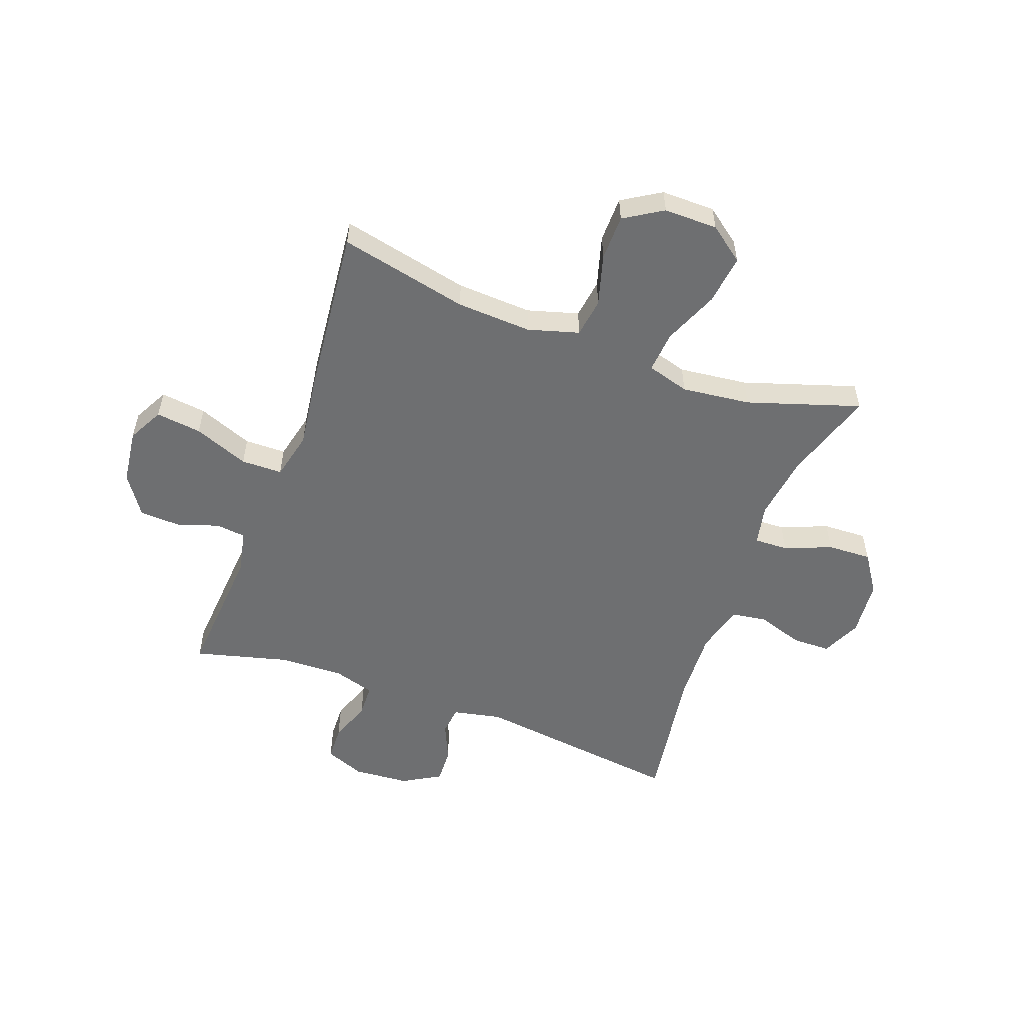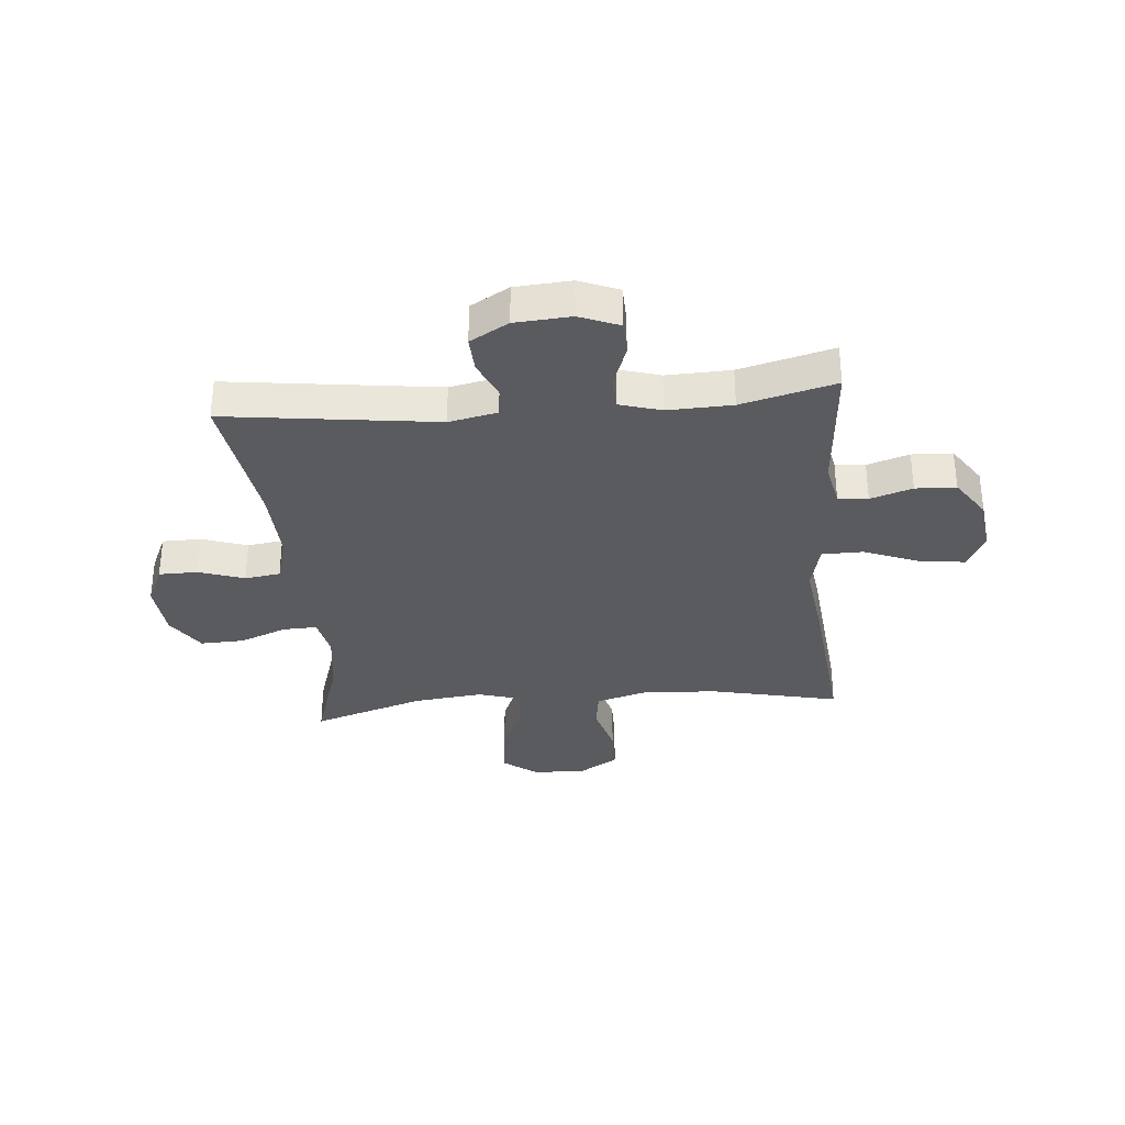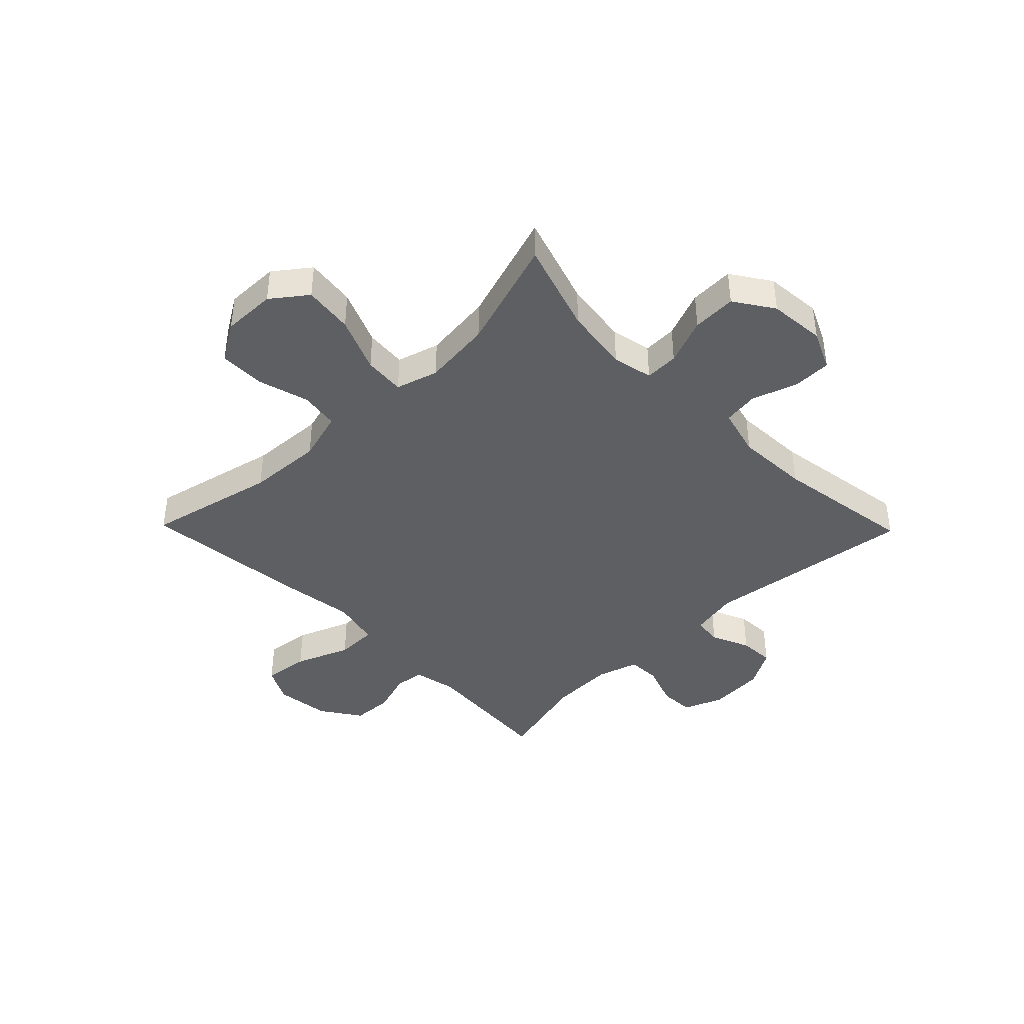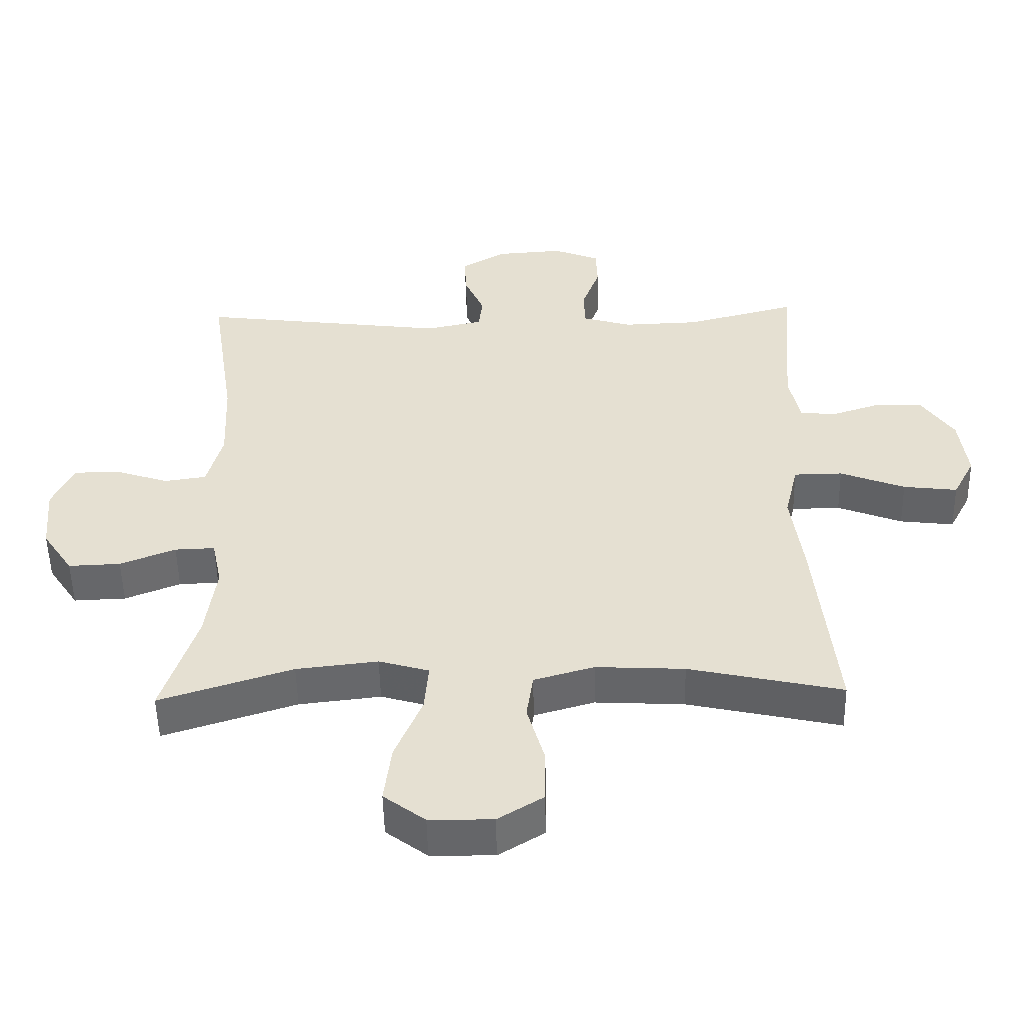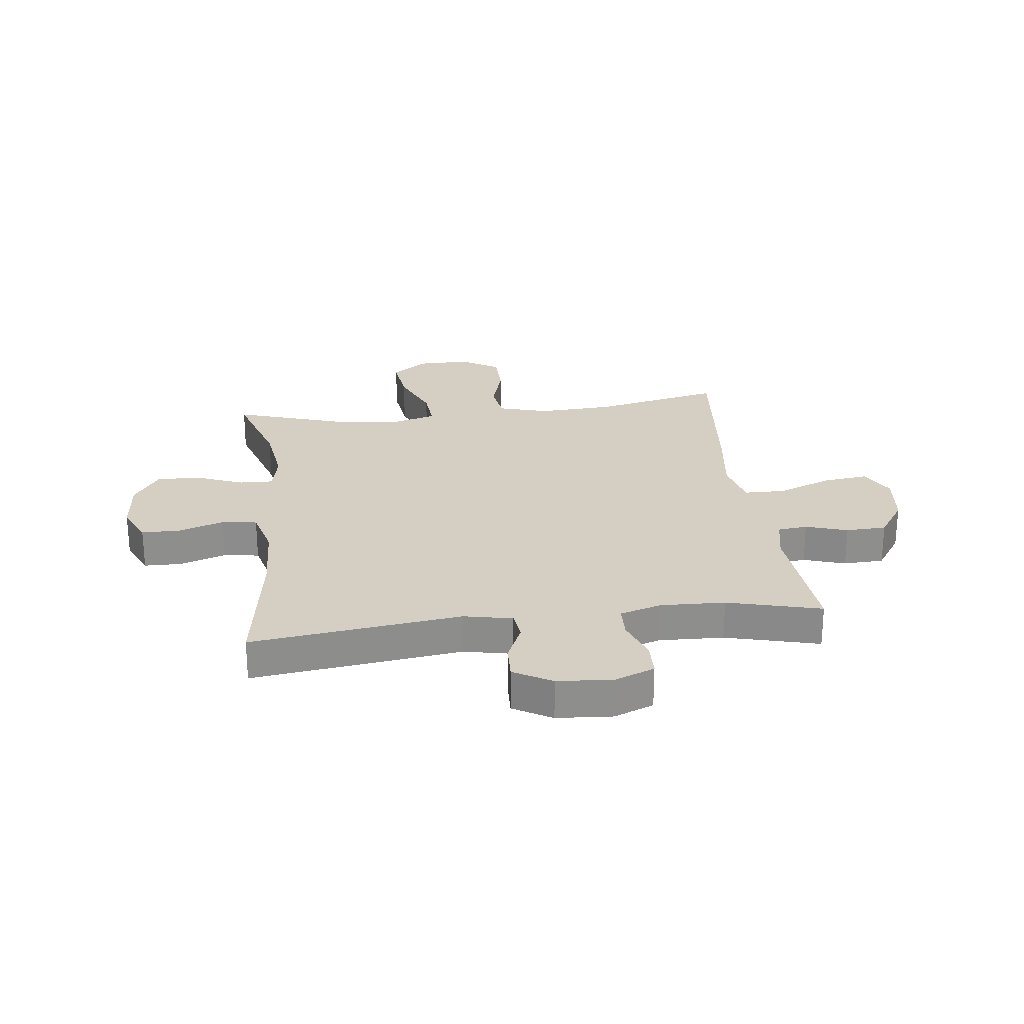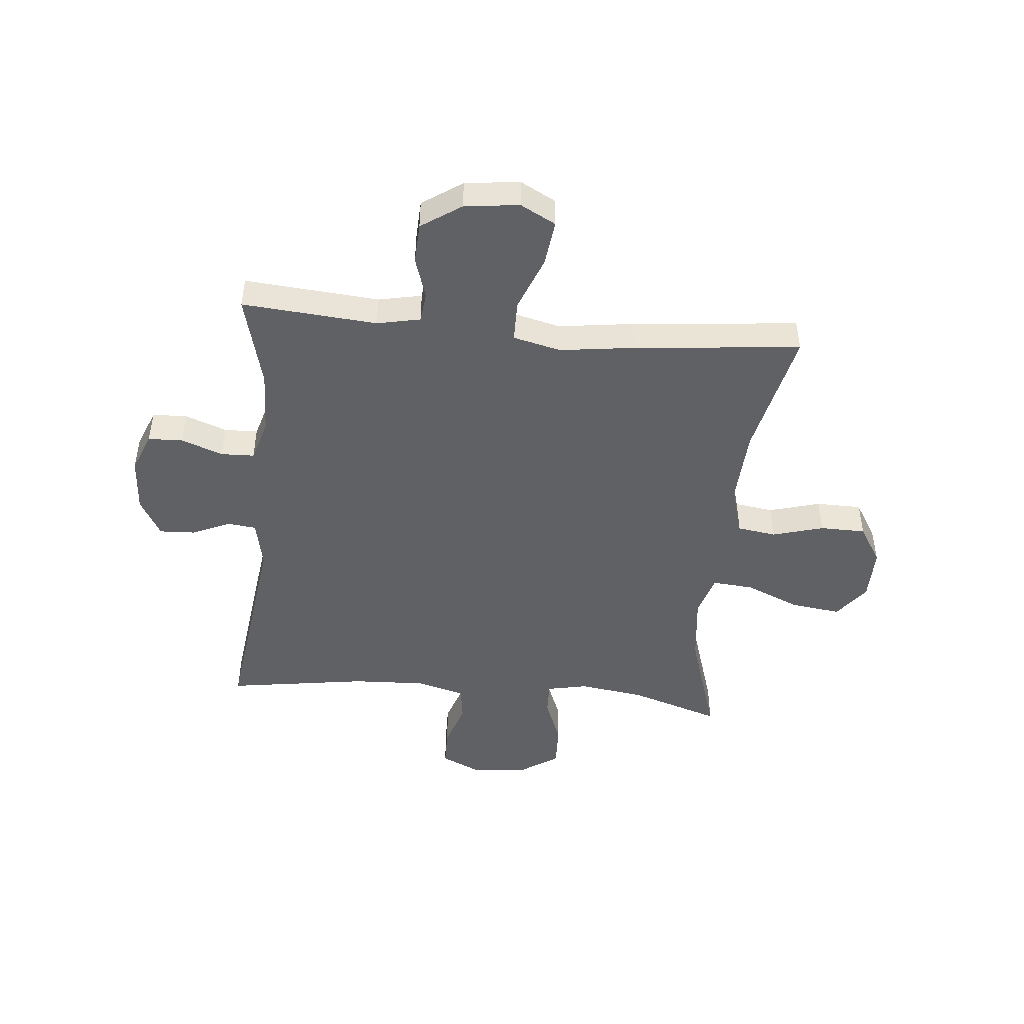
<metadata>
{"format":"obj","ext":"obj","renderer":"f3d","projection":"perspective","resolution":1024,"background":"white","views":[{"elev":-54.5,"azim":159.9,"up":"+Y"},{"elev":-33.1,"azim":5.0,"up":"+Y"},{"elev":-41.0,"azim":-135.7,"up":"+Y"},{"elev":-51.9,"azim":1.2,"up":"+Z"},{"elev":25.5,"azim":-6.9,"up":"+Y"},{"elev":-47.2,"azim":84.5,"up":"+Y"}]}
</metadata>
<code>
v 0.5 0.07 -0.5
v 0.271 0.07 -0.449
v 0.138 0.07 -0.442
v 0.048 0.07 -0.468
v 0.038 0.07 -0.537
v 0.064 0.07 -0.628
v 0.063 0.07 -0.709
v -0.005 0.07 -0.751
v -0.1 0.07 -0.75
v -0.162 0.07 -0.703
v -0.151 0.07 -0.615
v -0.11 0.07 -0.517
v -0.104 0.07 -0.444
v -0.179 0.07 -0.422
v -0.301 0.07 -0.436
v -0.5 0.07 -0.5
v -0.448 0.07 -0.338
v -0.432 0.07 -0.222
v -0.447 0.07 -0.15
v -0.507 0.07 -0.152
v -0.59 0.07 -0.185
v -0.668 0.07 -0.188
v -0.714 0.07 -0.119
v -0.723 0.07 -0.019
v -0.691 0.07 0.051
v -0.623 0.07 0.052
v -0.542 0.07 0.025
v -0.479 0.07 0.034
v -0.456 0.07 0.121
v -0.462 0.07 0.251
v -0.5 0.07 0.5
v -0.127 0.07 0.452
v -0.041 0.07 0.47
v -0.035 0.07 0.521
v -0.065 0.07 0.589
v -0.068 0.07 0.652
v 0 0.07 0.691
v 0.099 0.07 0.698
v 0.169 0.07 0.67
v 0.171 0.07 0.608
v 0.144 0.07 0.534
v 0.146 0.07 0.475
v 0.22 0.07 0.453
v 0.334 0.07 0.457
v 0.5 0.07 0.5
v 0.481 0.07 0.26
v 0.497 0.07 0.183
v 0.55 0.07 0.177
v 0.624 0.07 0.201
v 0.696 0.07 0.198
v 0.744 0.07 0.127
v 0.756 0.07 0.03
v 0.723 0.07 -0.033
v 0.642 0.07 -0.023
v 0.545 0.07 0.015
v 0.472 0.07 0.014
v 0.452 0.07 -0.071
v 0.47 0.07 -0.204
v 0.5 0 -0.5
v 0.271 0 -0.449
v 0.138 0 -0.442
v 0.048 0 -0.468
v 0.038 0 -0.537
v 0.064 0 -0.628
v 0.063 0 -0.709
v -0.005 0 -0.751
v -0.1 0 -0.75
v -0.162 0 -0.703
v -0.151 0 -0.615
v -0.11 0 -0.517
v -0.104 0 -0.444
v -0.179 0 -0.422
v -0.301 0 -0.436
v -0.5 0 -0.5
v -0.448 0 -0.338
v -0.432 0 -0.222
v -0.447 0 -0.15
v -0.507 0 -0.152
v -0.59 0 -0.185
v -0.668 0 -0.188
v -0.714 0 -0.119
v -0.723 0 -0.019
v -0.691 0 0.051
v -0.623 0 0.052
v -0.542 0 0.025
v -0.479 0 0.034
v -0.456 0 0.121
v -0.462 0 0.251
v -0.5 0 0.5
v -0.127 0 0.452
v -0.041 0 0.47
v -0.035 0 0.521
v -0.065 0 0.589
v -0.068 0 0.652
v 0 0 0.691
v 0.099 0 0.698
v 0.169 0 0.67
v 0.171 0 0.608
v 0.144 0 0.534
v 0.146 0 0.475
v 0.22 0 0.453
v 0.334 0 0.457
v 0.5 0 0.5
v 0.481 0 0.26
v 0.497 0 0.183
v 0.55 0 0.177
v 0.624 0 0.201
v 0.696 0 0.198
v 0.744 0 0.127
v 0.756 0 0.03
v 0.723 0 -0.033
v 0.642 0 -0.023
v 0.545 0 0.015
v 0.472 0 0.014
v 0.452 0 -0.071
v 0.47 0 -0.204
f 57 58 1 2
f 56 57 2 3
f 52 53 54 55
f 52 55 56
f 51 52 56
f 48 49 50 51
f 47 48 51 56
f 46 47 56 3
f 44 45 46 3
f 38 39 40 41
f 38 41 42
f 37 38 42
f 34 35 36 37
f 33 34 37 42
f 32 33 42 43
f 30 31 32
f 29 30 32 43
f 24 25 26 27
f 24 27 28
f 23 24 28
f 20 21 22 23
f 19 20 23 28
f 18 19 28 29
f 15 16 17
f 14 15 17 18
f 13 14 18 29
f 9 10 11 12
f 9 12 13
f 8 9 13
f 5 6 7 8
f 4 5 8 13
f 13 29 43 44
f 3 4 13 44
f 60 59 116 115
f 61 60 115 114
f 113 112 111 110
f 114 113 110
f 114 110 109
f 109 108 107 106
f 114 109 106 105
f 61 114 105 104
f 61 104 103 102
f 99 98 97 96
f 100 99 96
f 100 96 95
f 95 94 93 92
f 100 95 92 91
f 101 100 91 90
f 90 89 88
f 101 90 88 87
f 85 84 83 82
f 86 85 82
f 86 82 81
f 81 80 79 78
f 86 81 78 77
f 87 86 77 76
f 75 74 73
f 76 75 73 72
f 87 76 72 71
f 70 69 68 67
f 71 70 67
f 71 67 66
f 66 65 64 63
f 71 66 63 62
f 102 101 87 71
f 102 71 62 61
f 1 59 60 2
f 2 60 61 3
f 3 61 62 4
f 4 62 63 5
f 5 63 64 6
f 6 64 65 7
f 7 65 66 8
f 8 66 67 9
f 9 67 68 10
f 10 68 69 11
f 11 69 70 12
f 12 70 71 13
f 13 71 72 14
f 14 72 73 15
f 15 73 74 16
f 16 74 75 17
f 17 75 76 18
f 18 76 77 19
f 19 77 78 20
f 20 78 79 21
f 21 79 80 22
f 22 80 81 23
f 23 81 82 24
f 24 82 83 25
f 25 83 84 26
f 26 84 85 27
f 27 85 86 28
f 28 86 87 29
f 29 87 88 30
f 30 88 89 31
f 31 89 90 32
f 32 90 91 33
f 33 91 92 34
f 34 92 93 35
f 35 93 94 36
f 36 94 95 37
f 37 95 96 38
f 38 96 97 39
f 39 97 98 40
f 40 98 99 41
f 41 99 100 42
f 42 100 101 43
f 43 101 102 44
f 44 102 103 45
f 45 103 104 46
f 46 104 105 47
f 47 105 106 48
f 48 106 107 49
f 49 107 108 50
f 50 108 109 51
f 51 109 110 52
f 52 110 111 53
f 53 111 112 54
f 54 112 113 55
f 55 113 114 56
f 56 114 115 57
f 57 115 116 58
f 58 116 59 1

</code>
